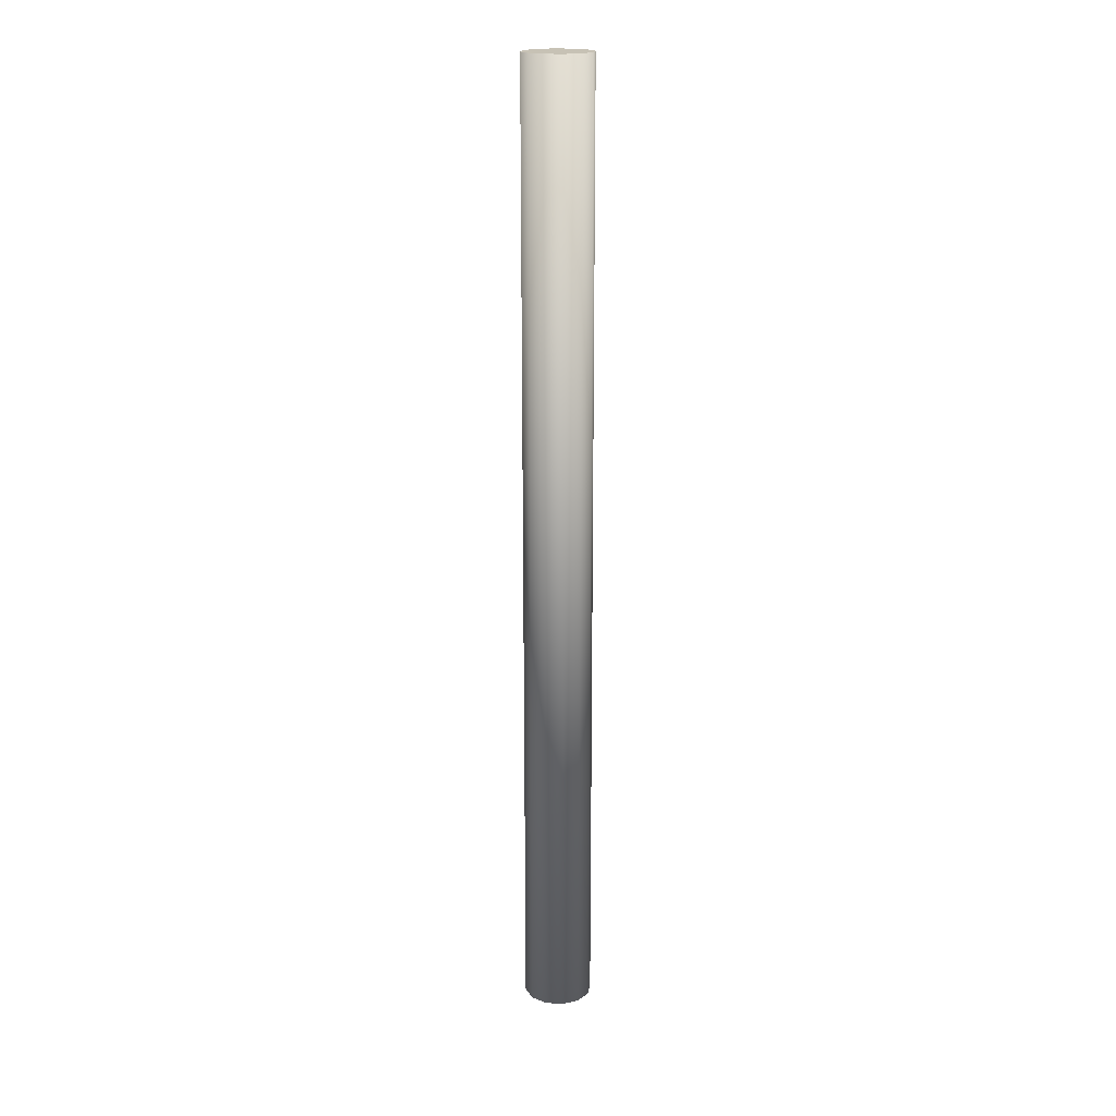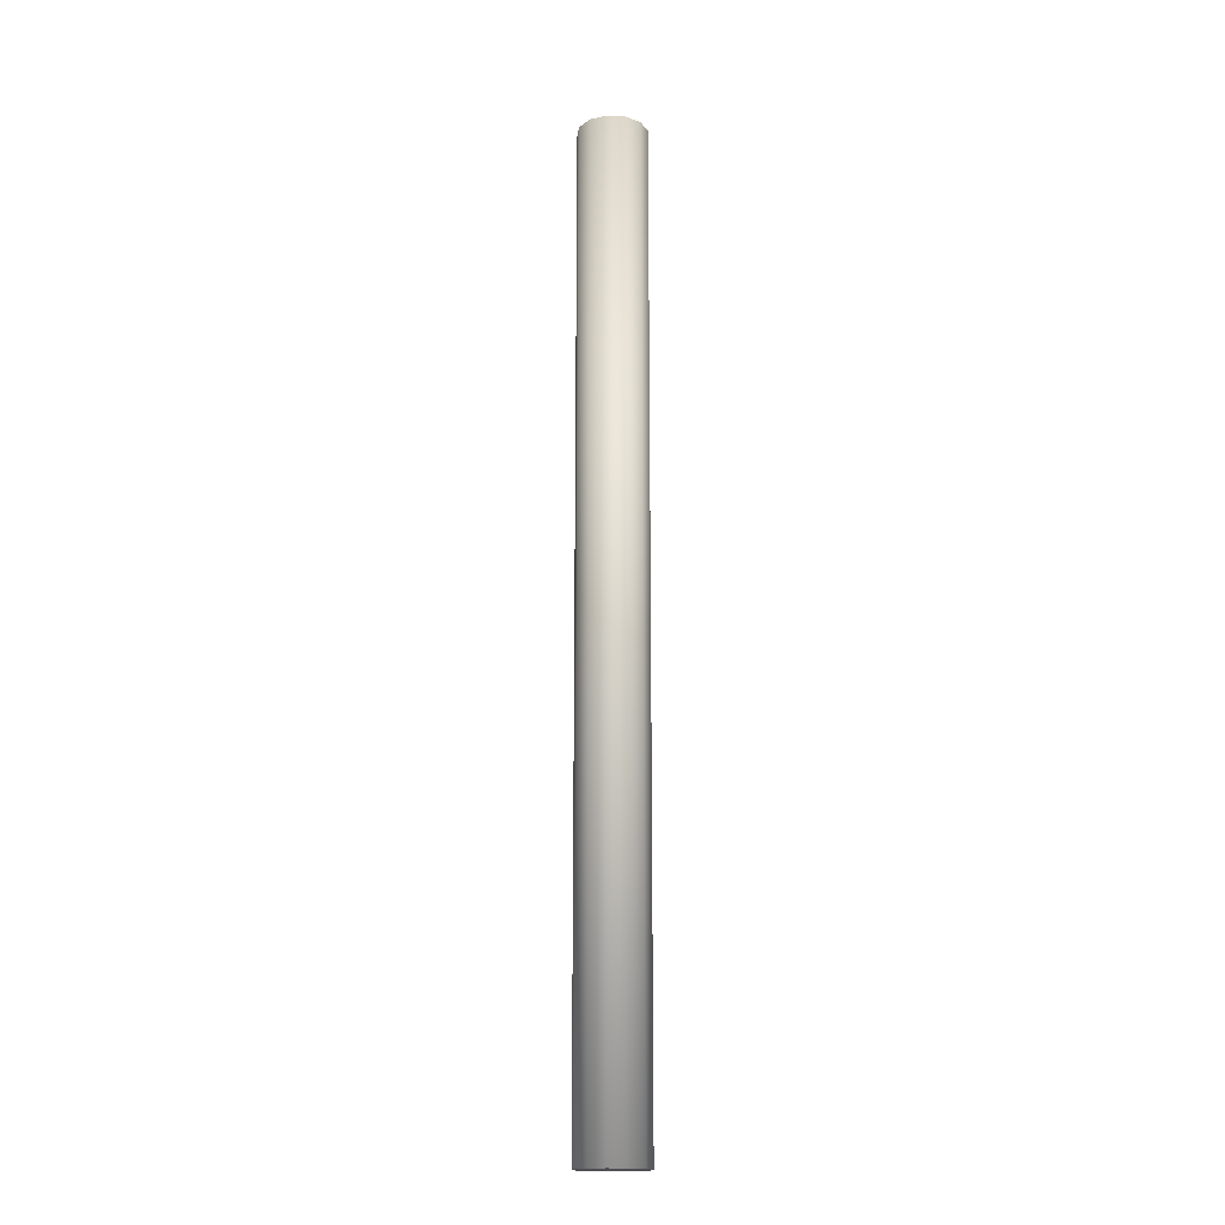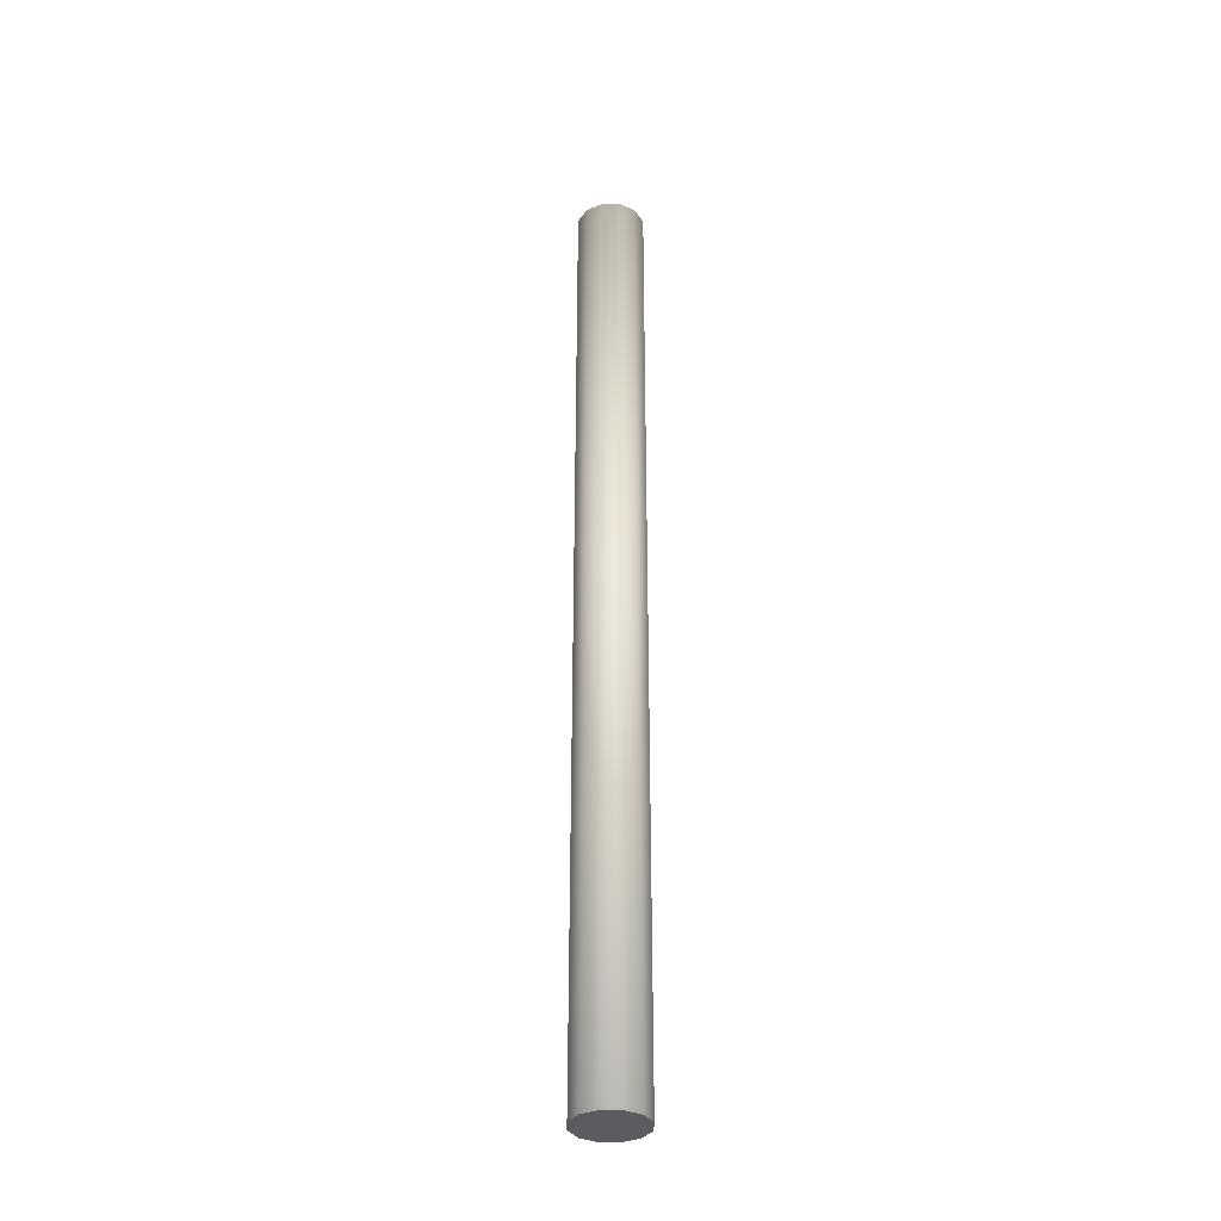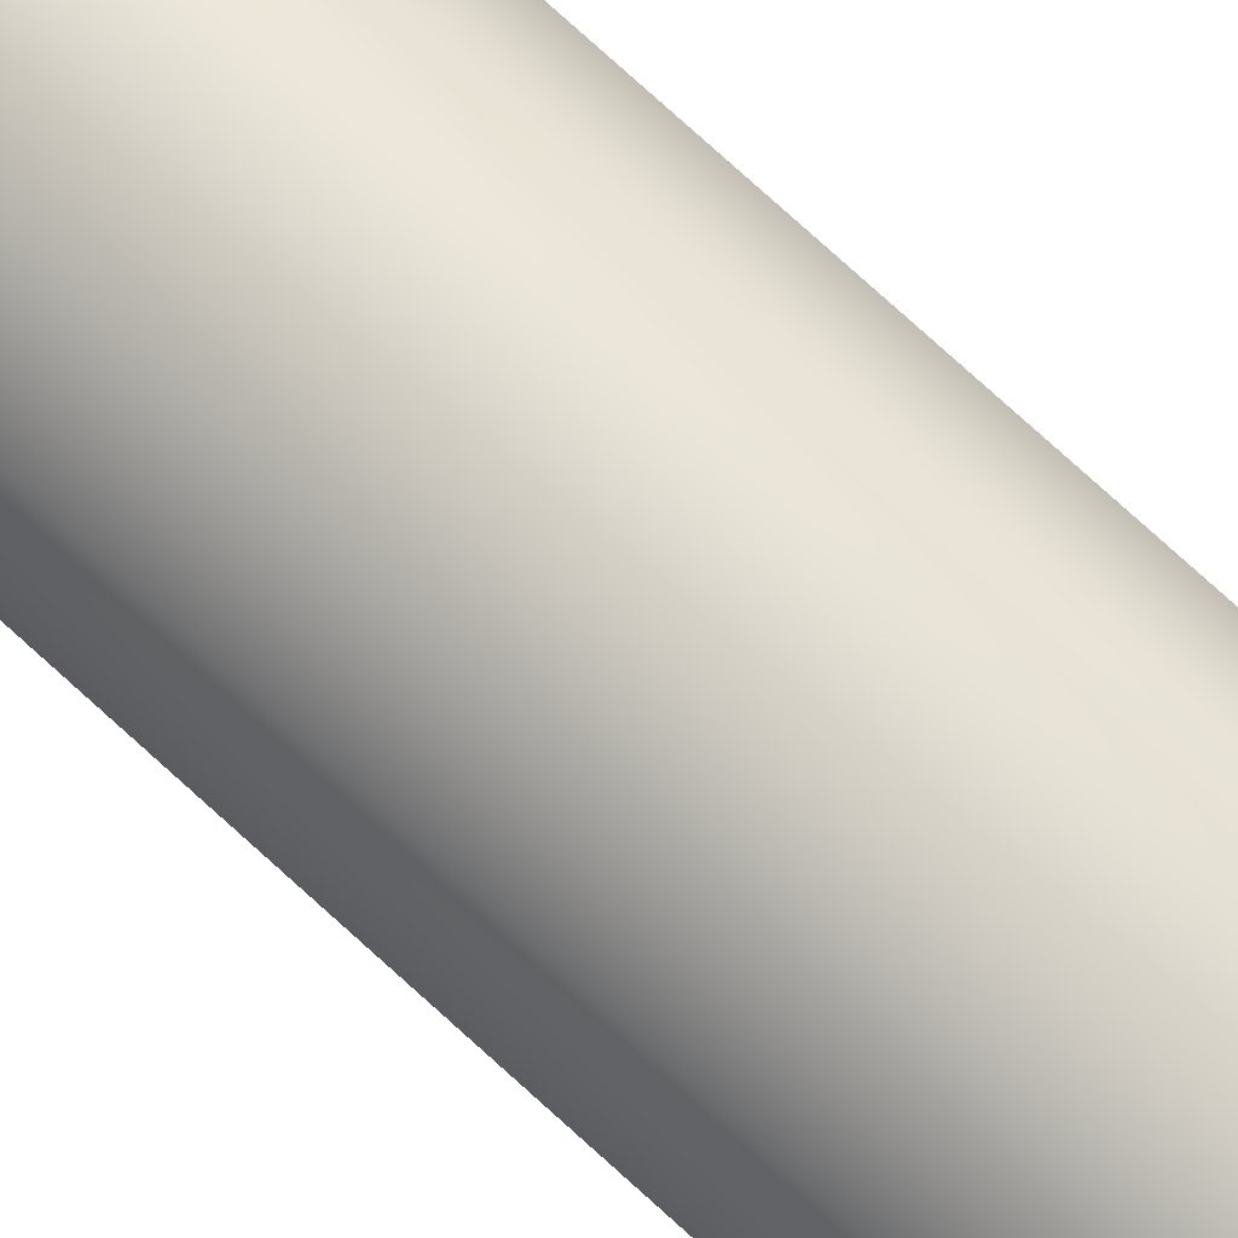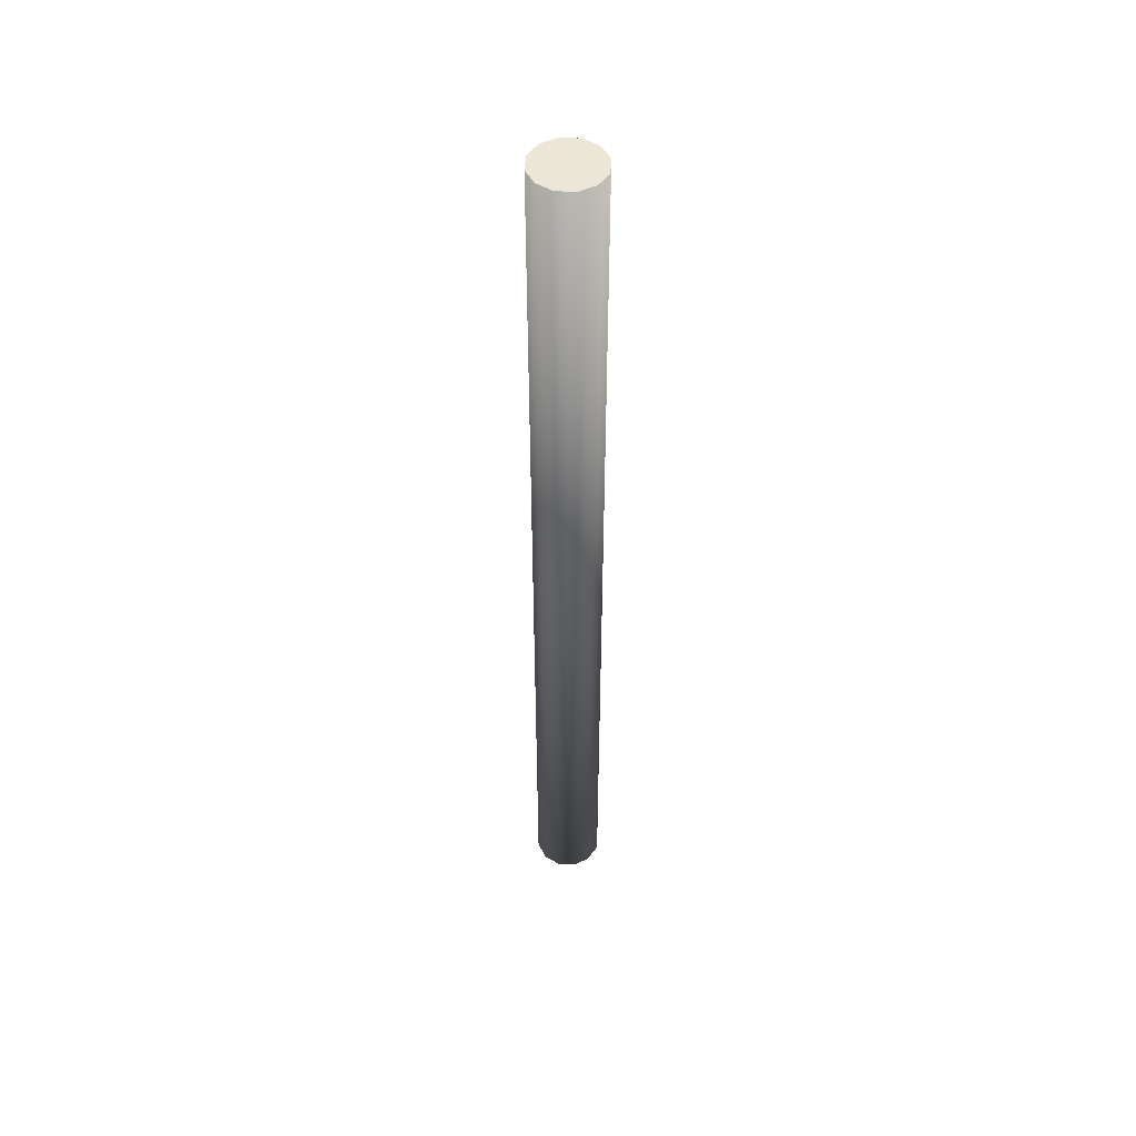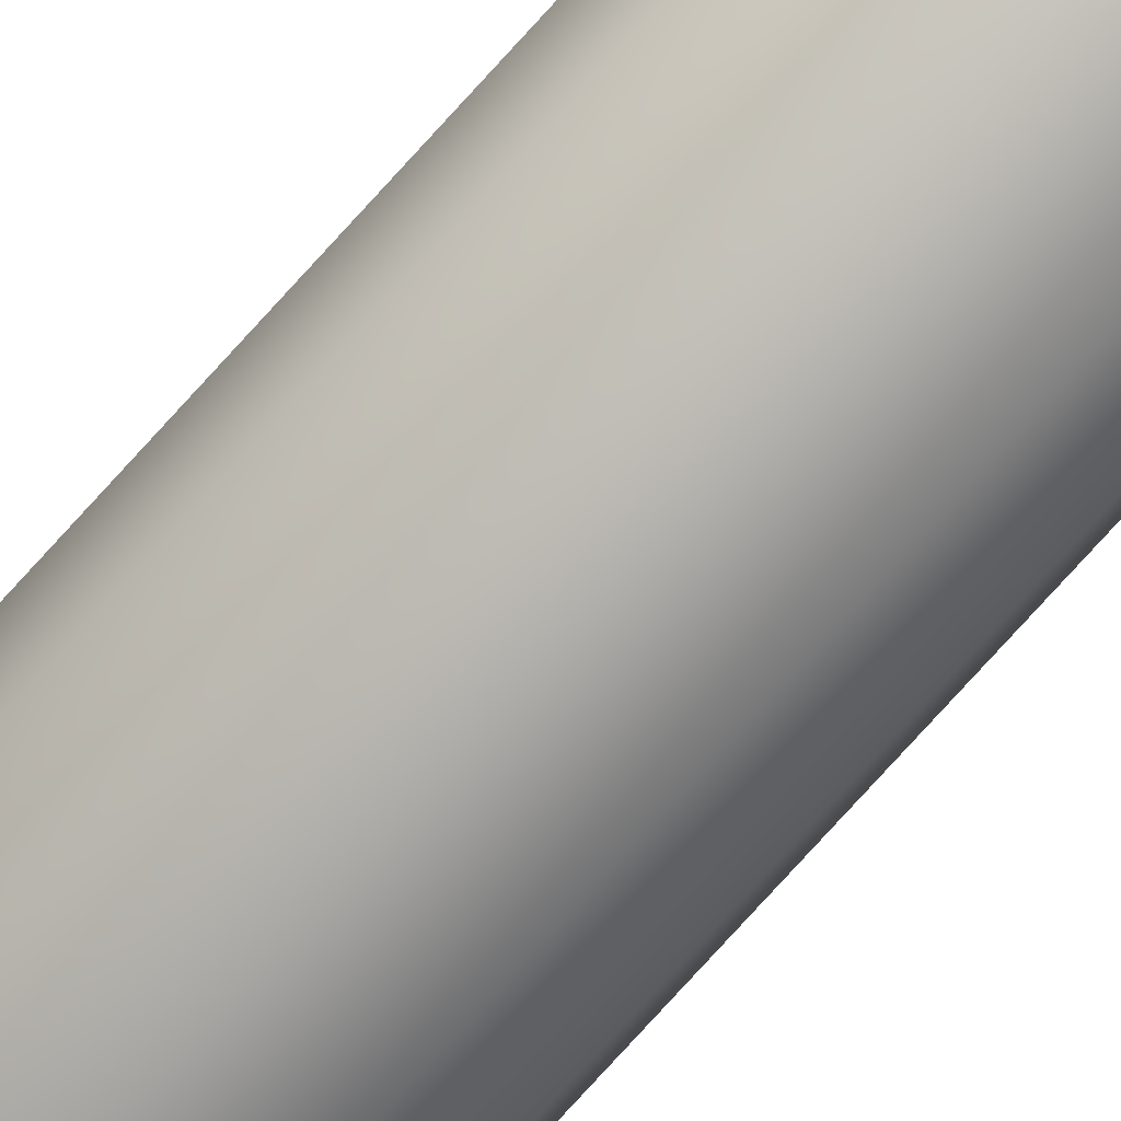
<metadata>
{"format":"obj","ext":"obj","renderer":"f3d","projection":"perspective","resolution":1024,"background":"white","views":[{"elev":19.0,"azim":21.8,"up":"+Y"},{"elev":-17.2,"azim":158.4,"up":"+Y"},{"elev":-35.1,"azim":133.9,"up":"+Y"},{"elev":68.1,"azim":133.6,"up":"+Z"},{"elev":49.5,"azim":-131.5,"up":"+Y"},{"elev":-77.1,"azim":137.8,"up":"+Z"}]}
</metadata>
<code>
v 0.1073 2.991 -0.1858
v 0 2.991 -0.2146
v -0.1073 2.991 -0.1858
v 0.1858 2.991 -0.1073
v -0.1858 2.991 -0.1073
v 0.2146 2.991 1e-06
v -0.2146 2.991 1e-06
v 0.1858 2.991 0.1073
v -0.1858 2.991 0.1073
v 0.1073 2.991 0.1858
v -0.1073 2.991 0.1858
v 0 2.991 0.2146
v 0 -3.009 -0.2146
v 0.1073 -3.009 -0.1858
v -0.1073 -3.009 -0.1858
v 0.1858 -3.009 -0.1073
v -0.1858 -3.009 -0.1073
v 0.2146 -3.009 -0
v -0.2146 -3.009 -0
v 0.1858 -3.009 0.1073
v -0.1858 -3.009 0.1073
v 0.1073 -3.009 0.1858
v -0.1073 -3.009 0.1858
v 0 -3.009 0.2146
f 1 2 3
f 1 3 4
f 3 5 4
f 5 6 4
f 5 7 6
f 7 8 6
f 7 9 8
f 9 10 8
f 9 11 10
f 11 12 10
f 13 14 15
f 14 16 15
f 16 17 15
f 16 18 17
f 18 19 17
f 18 20 19
f 20 21 19
f 20 22 21
f 22 23 21
f 22 24 23
f 2 1 13
f 13 1 14
f 14 1 4
f 14 4 16
f 16 4 6
f 16 6 18
f 18 6 8
f 18 8 20
f 20 8 10
f 20 10 22
f 22 10 12
f 22 12 24
f 24 12 11
f 24 11 23
f 23 11 9
f 23 9 21
f 21 9 7
f 21 7 19
f 19 7 5
f 19 5 17
f 2 13 15
f 2 15 3
f 17 5 3
f 17 3 15

</code>
